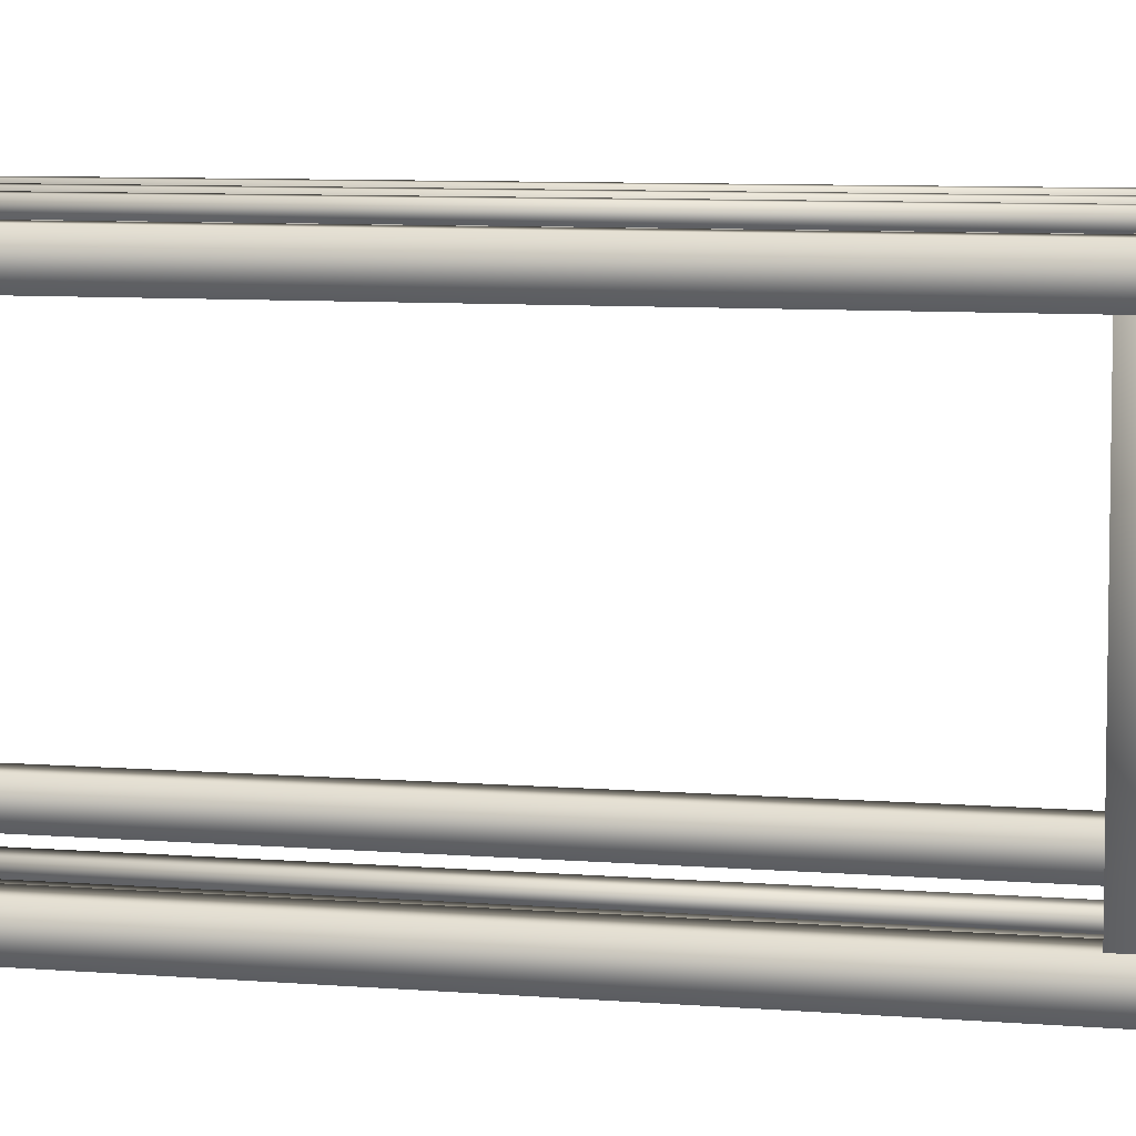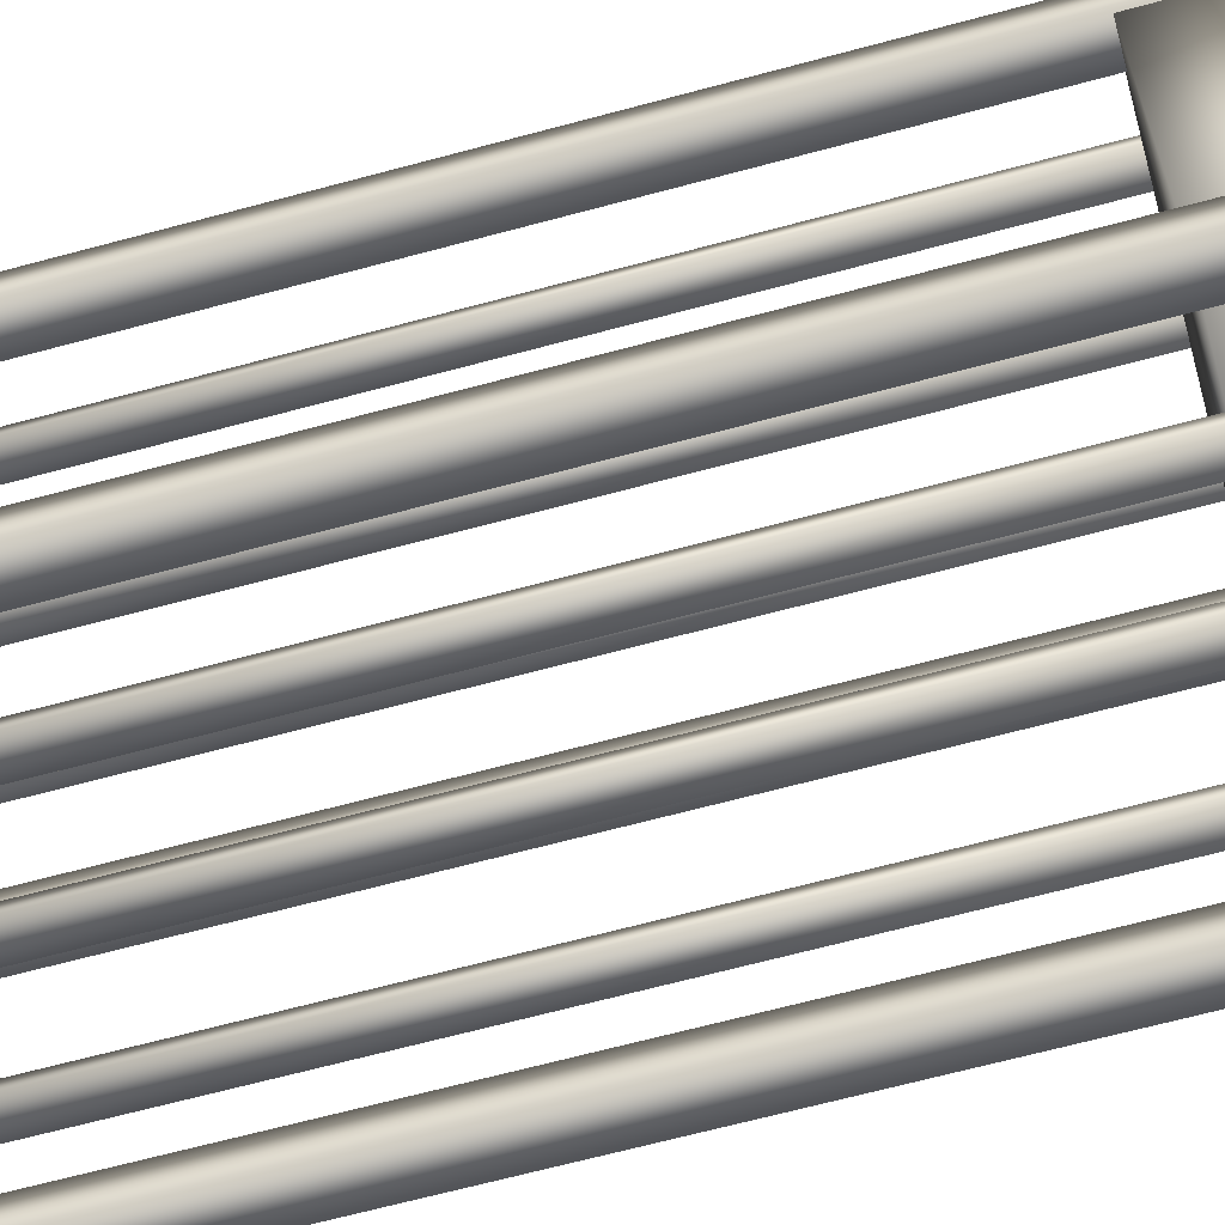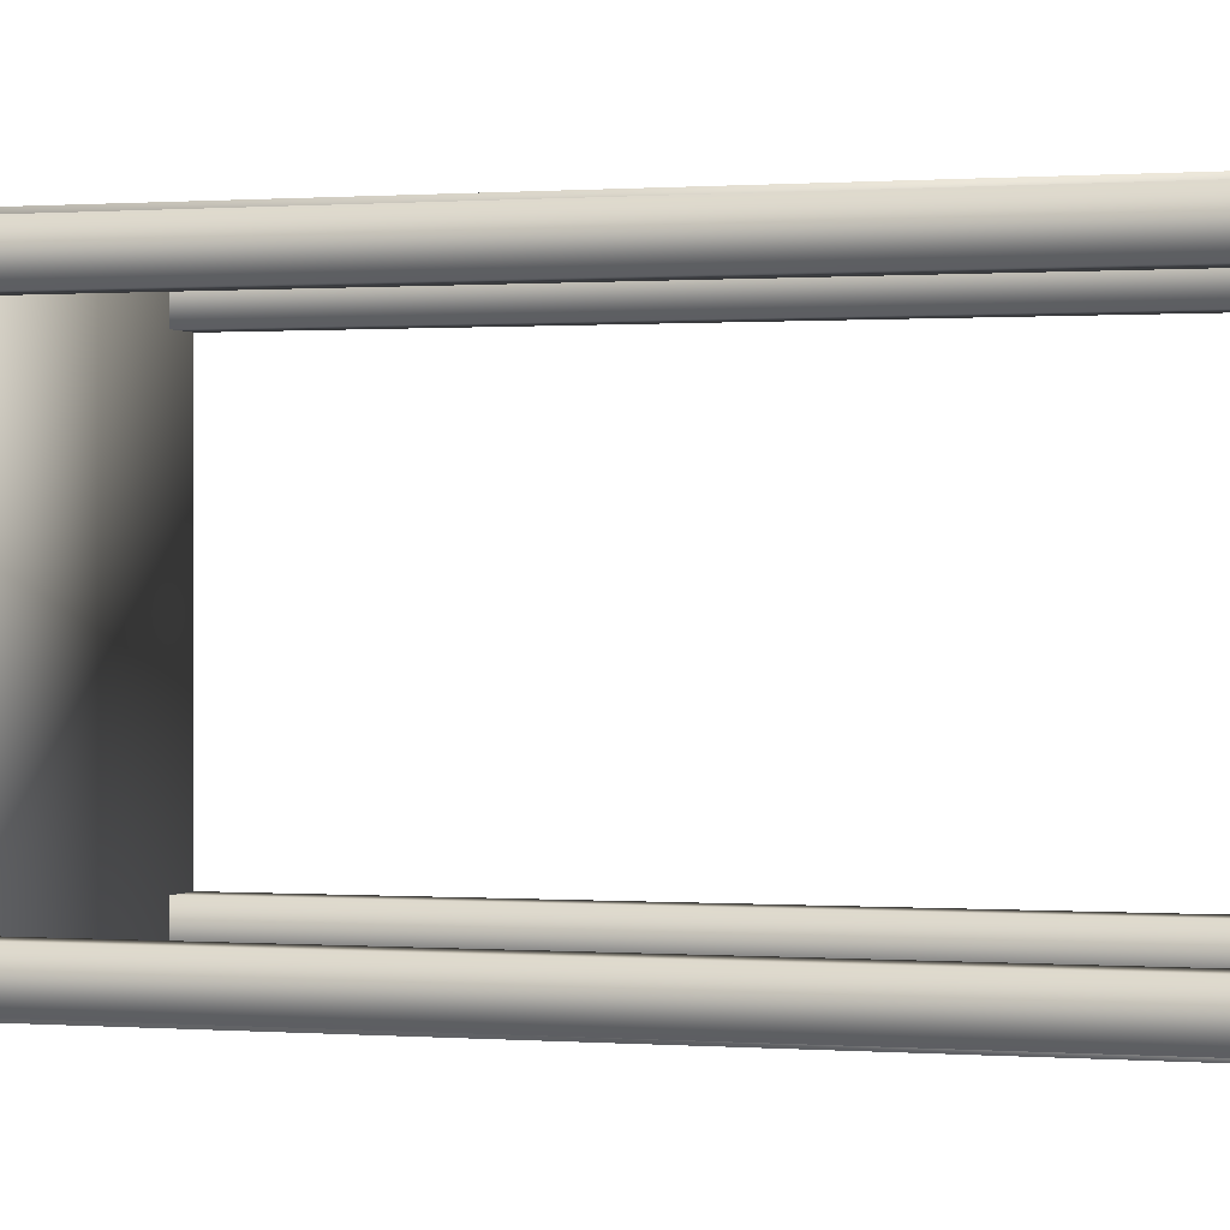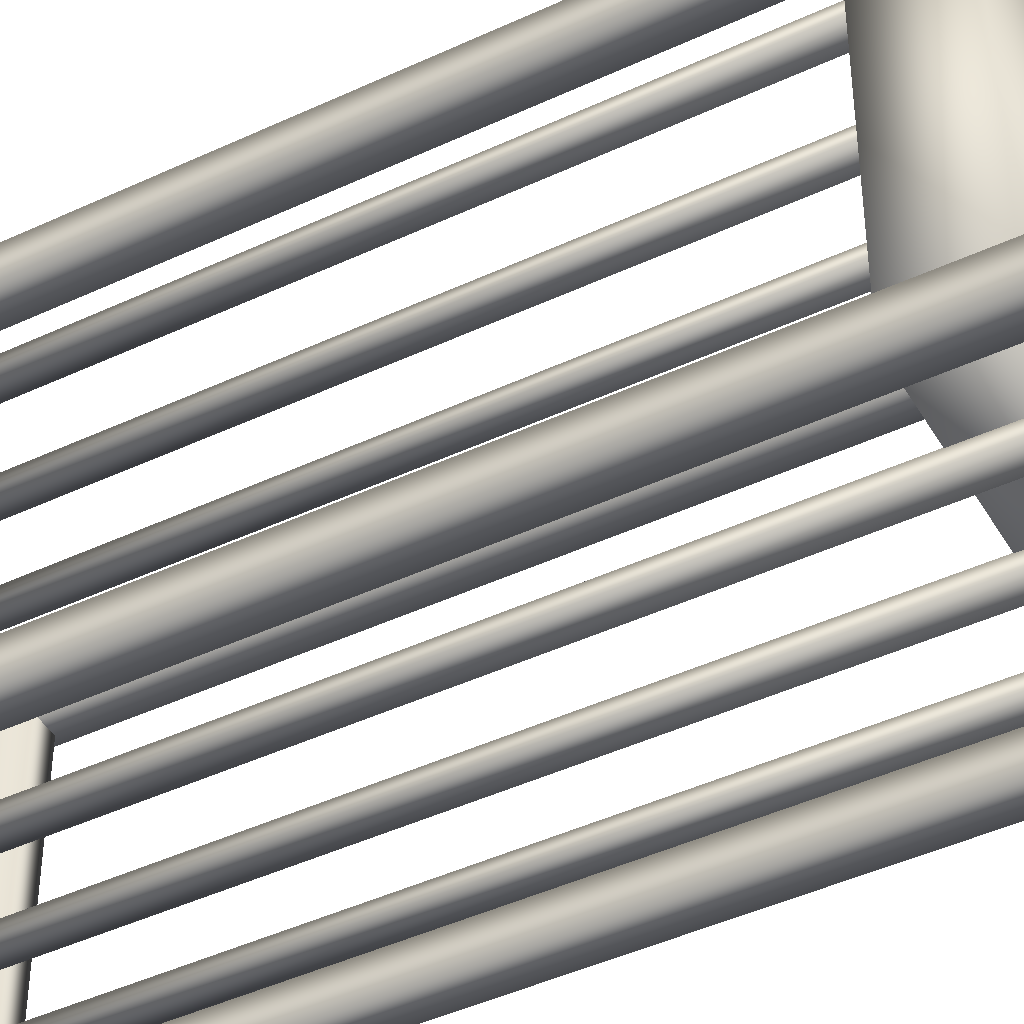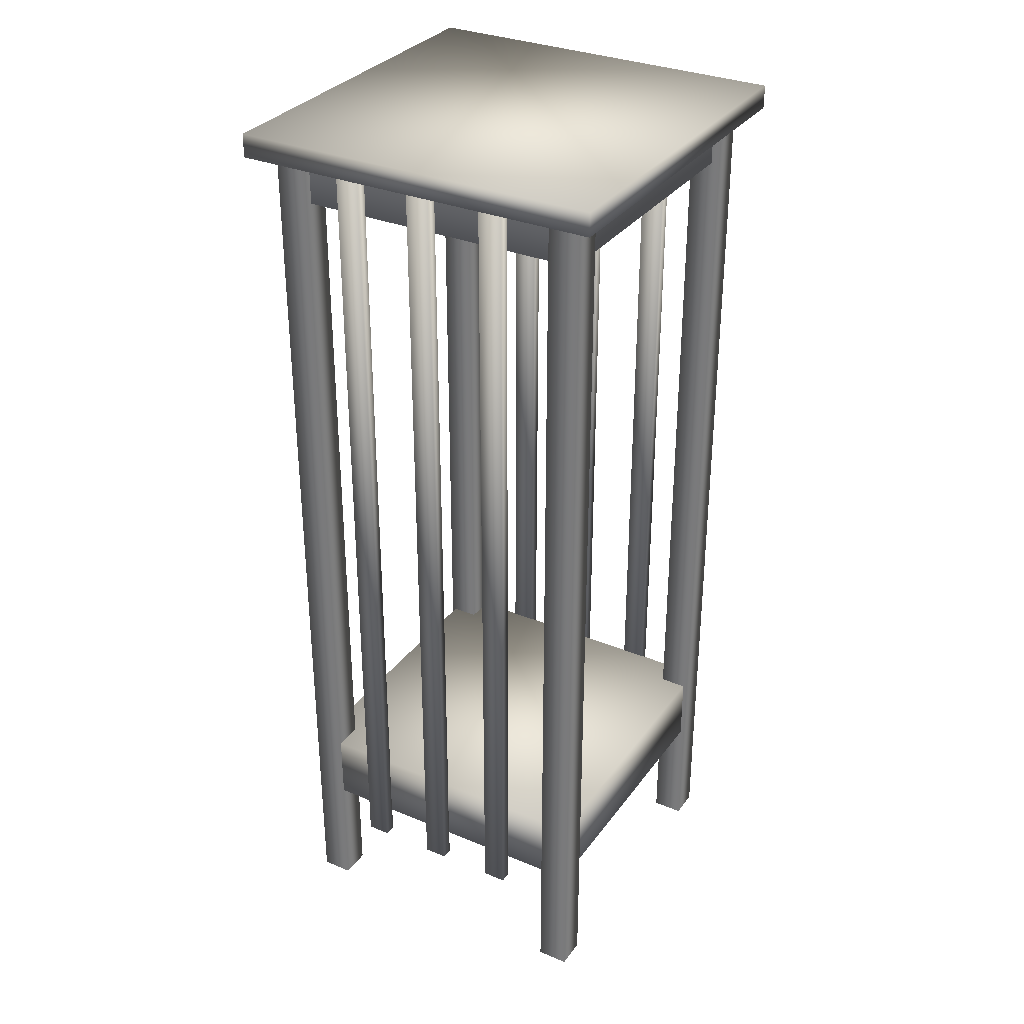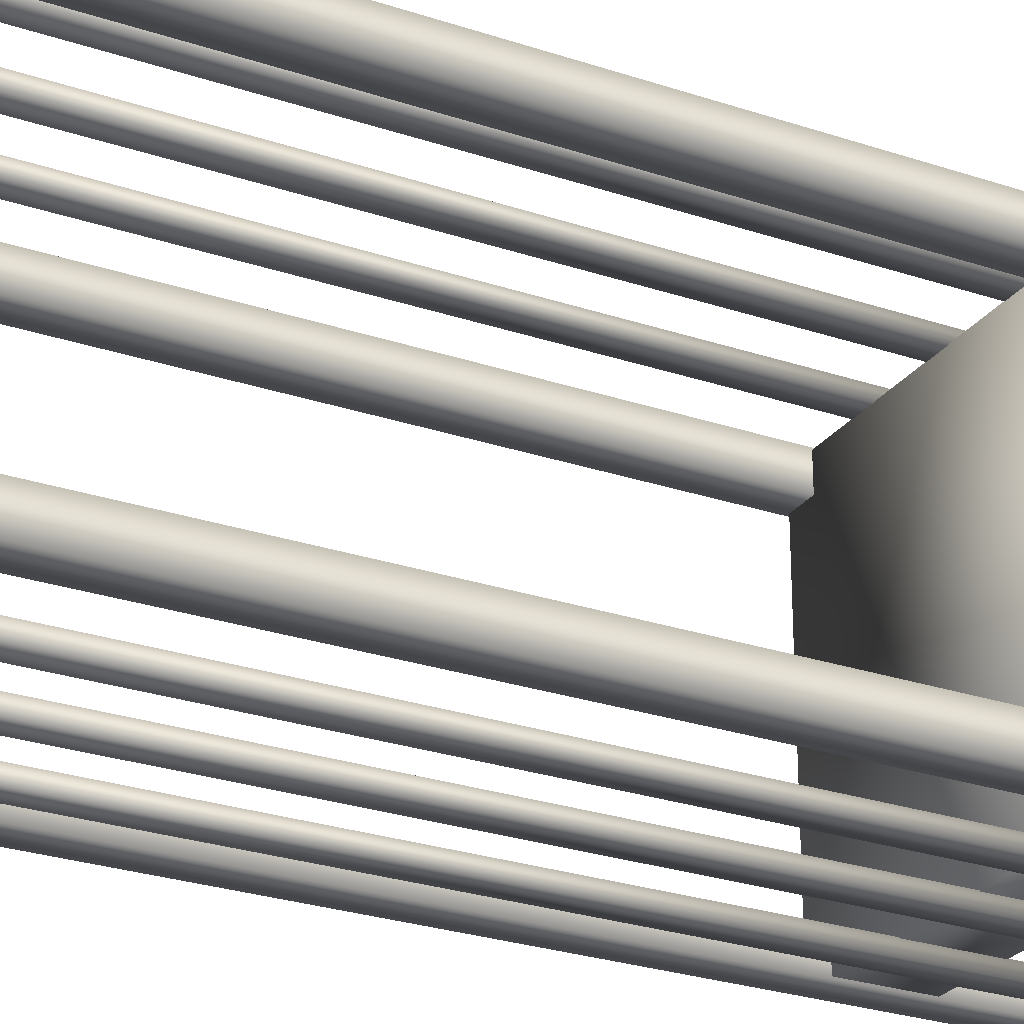
<metadata>
{"format":"obj","ext":"obj","renderer":"f3d","projection":"perspective","resolution":1024,"background":"white","views":[{"elev":7.4,"azim":-76.2,"up":"+Z"},{"elev":-66.0,"azim":-74.8,"up":"+Z"},{"elev":0.3,"azim":109.3,"up":"+Z"},{"elev":-44.3,"azim":-61.3,"up":"+Z"},{"elev":32.2,"azim":30.2,"up":"+Y"},{"elev":-26.6,"azim":-117.9,"up":"+Z"}]}
</metadata>
<code>
v 0.2274 0.9512 0.3932
v 0.2274 0.1249 0.3932
v 0.2036 0.1249 0.3932
v 0.2036 0.9512 0.3932
v 0.2274 0.9512 0.3813
v 0.2274 0.1249 0.3813
v 0.2036 0.1249 0.3813
v 0.2036 0.9512 0.3813
v 0.148 0.9512 0.3932
v 0.148 0.1249 0.3932
v 0.1242 0.1249 0.3932
v 0.1242 0.9512 0.3932
v 0.1242 0.9512 0.3813
v 0.1242 0.1249 0.3813
v 0.148 0.1249 0.3813
v 0.148 0.9512 0.3813
v 0.3067 0.9512 0.3932
v 0.3067 0.1249 0.3932
v 0.2829 0.1249 0.3932
v 0.2829 0.9512 0.3932
v 0.2829 0.9512 0.3813
v 0.2829 0.1249 0.3813
v 0.3067 0.1249 0.3813
v 0.3067 0.9512 0.3813
v 0.2274 0.9512 0.03776
v 0.2274 0.1249 0.03776
v 0.2036 0.1249 0.03776
v 0.2036 0.9512 0.03776
v 0.2036 0.9512 0.04966
v 0.2036 0.1249 0.04966
v 0.2274 0.1249 0.04966
v 0.2274 0.9512 0.04966
v 0.148 0.9512 0.03776
v 0.148 0.1249 0.03776
v 0.1242 0.1249 0.03776
v 0.1242 0.9512 0.03776
v 0.1242 0.9512 0.04966
v 0.1242 0.1249 0.04966
v 0.148 0.1249 0.04966
v 0.148 0.9512 0.04966
v 0.3067 0.9512 0.03776
v 0.3067 0.1249 0.03776
v 0.2829 0.1249 0.03776
v 0.2829 0.9512 0.03776
v 0.2829 0.9512 0.04966
v 0.2829 0.1249 0.04966
v 0.3067 0.1249 0.04966
v 0.3067 0.9512 0.04966
v 0.3752 0.951 0.3515
v 0.3752 0.9033 0.3515
v 0.3514 0.9033 0.3515
v 0.3514 0.951 0.3515
v 0.3752 0.951 0.07928
v 0.3752 0.9033 0.07928
v 0.3514 0.9033 0.07928
v 0.3514 0.951 0.07928
v 0.07958 0.951 0.3515
v 0.07958 0.9033 0.3515
v 0.05577 0.9033 0.3515
v 0.05577 0.951 0.3515
v 0.05577 0.951 0.07928
v 0.05577 0.9033 0.07928
v 0.07958 0.9033 0.07928
v 0.07958 0.951 0.07928
v 0.07941 0.951 0.3753
v 0.07941 0.9033 0.3753
v 0.07941 0.9033 0.3515
v 0.07941 0.951 0.3515
v 0.3516 0.951 0.3515
v 0.3516 0.9033 0.3515
v 0.3516 0.9033 0.3753
v 0.3516 0.951 0.3753
v 0.07941 0.951 0.07945
v 0.07941 0.9033 0.07945
v 0.0794 0.9033 0.05565
v 0.0794 0.951 0.05565
v 0.3516 0.951 0.05564
v 0.3516 0.9033 0.05564
v 0.3516 0.9033 0.07945
v 0.3516 0.951 0.07945
v 0.3835 0.9517 0.07913
v 0.3835 0.025 0.07913
v 0.3518 0.025 0.07913
v 0.3518 0.9517 0.07913
v 0.3835 0.9517 0.04739
v 0.3835 0.025 0.04739
v 0.3518 0.025 0.04739
v 0.3518 0.9517 0.04739
v 0.04742 0.9517 0.07939
v 0.04742 0.025 0.07939
v 0.07917 0.025 0.07939
v 0.07917 0.9517 0.07939
v 0.07917 0.9517 0.04764
v 0.07917 0.025 0.04764
v 0.04742 0.025 0.04764
v 0.04742 0.9517 0.04764
v 0.3835 0.9517 0.3833
v 0.3835 0.025 0.3833
v 0.3518 0.025 0.3833
v 0.3518 0.9517 0.3833
v 0.3518 0.9517 0.3516
v 0.3518 0.025 0.3516
v 0.3835 0.025 0.3516
v 0.3835 0.9517 0.3516
v 0.07917 0.9517 0.3836
v 0.07917 0.025 0.3836
v 0.04742 0.025 0.3836
v 0.04742 0.9517 0.3836
v 0.04742 0.9517 0.3518
v 0.04742 0.025 0.3518
v 0.07917 0.025 0.3518
v 0.07917 0.9517 0.3518
v 0.3797 0.1535 0.3818
v 0.3797 0.2249 0.3818
v 0.3797 0.2249 0.04916
v 0.3797 0.1535 0.04916
v 0.0512 0.2249 0.04916
v 0.0512 0.1535 0.04916
v 0.0512 0.2249 0.3818
v 0.0512 0.1535 0.3818
v 0.4059 0.9512 0.406
v 0.406 0.9512 0.025
v 0.025 0.9512 0.025
v 0.025 0.9512 0.4059
v 0.4059 0.975 0.406
v 0.406 0.975 0.025
v 0.025 0.975 0.025
v 0.025 0.975 0.4059
f 3 2 1
f 4 3 1
f 6 7 8
f 5 6 8
f 7 3 4
f 8 7 4
f 4 1 5
f 8 4 5
f 2 6 5
f 1 2 5
f 7 6 2
f 3 7 2
f 11 10 9
f 12 11 9
f 15 14 13
f 16 15 13
f 14 11 12
f 13 14 12
f 12 9 16
f 13 12 16
f 10 15 16
f 9 10 16
f 14 15 10
f 11 14 10
f 19 18 17
f 20 19 17
f 23 22 21
f 24 23 21
f 22 19 20
f 21 22 20
f 20 17 24
f 21 20 24
f 18 23 24
f 17 18 24
f 22 23 18
f 19 22 18
f 26 27 28
f 25 26 28
f 30 31 32
f 29 30 32
f 27 30 29
f 28 27 29
f 25 28 29
f 32 25 29
f 31 26 25
f 32 31 25
f 31 30 27
f 26 31 27
f 34 35 36
f 33 34 36
f 38 39 40
f 37 38 40
f 35 38 37
f 36 35 37
f 33 36 37
f 40 33 37
f 39 34 33
f 40 39 33
f 39 38 35
f 34 39 35
f 42 43 44
f 41 42 44
f 46 47 48
f 45 46 48
f 43 46 45
f 44 43 45
f 41 44 45
f 48 41 45
f 47 42 41
f 48 47 41
f 47 46 43
f 42 47 43
f 55 51 52
f 56 55 52
f 50 54 53
f 49 50 53
f 55 54 50
f 51 55 50
f 62 59 60
f 61 62 60
f 58 63 64
f 57 58 64
f 62 63 58
f 59 62 58
f 70 67 68
f 69 70 68
f 66 71 72
f 65 66 72
f 70 71 66
f 67 70 66
f 78 75 76
f 77 78 76
f 74 79 80
f 73 74 80
f 78 79 74
f 75 78 74
f 83 82 81
f 84 83 81
f 86 87 88
f 85 86 88
f 87 83 84
f 88 87 84
f 82 86 85
f 81 82 85
f 90 91 92
f 89 90 92
f 94 95 96
f 93 94 96
f 91 94 93
f 92 91 93
f 95 90 89
f 96 95 89
f 99 98 97
f 100 99 97
f 103 102 101
f 104 103 101
f 102 99 100
f 101 102 100
f 98 103 104
f 97 98 104
f 107 106 105
f 108 107 105
f 111 110 109
f 112 111 109
f 106 111 112
f 105 106 112
f 110 107 108
f 109 110 108
f 115 114 113
f 116 115 113
f 117 115 116
f 118 117 116
f 119 117 118
f 120 119 118
f 114 119 120
f 113 114 120
f 114 115 117
f 119 114 117
f 120 118 116
f 113 120 116
f 123 122 121
f 124 123 121
f 126 127 128
f 125 126 128
f 126 125 121
f 122 126 121
f 127 126 122
f 123 127 122
f 128 127 123
f 124 128 123
f 125 128 124
f 121 125 124

</code>
